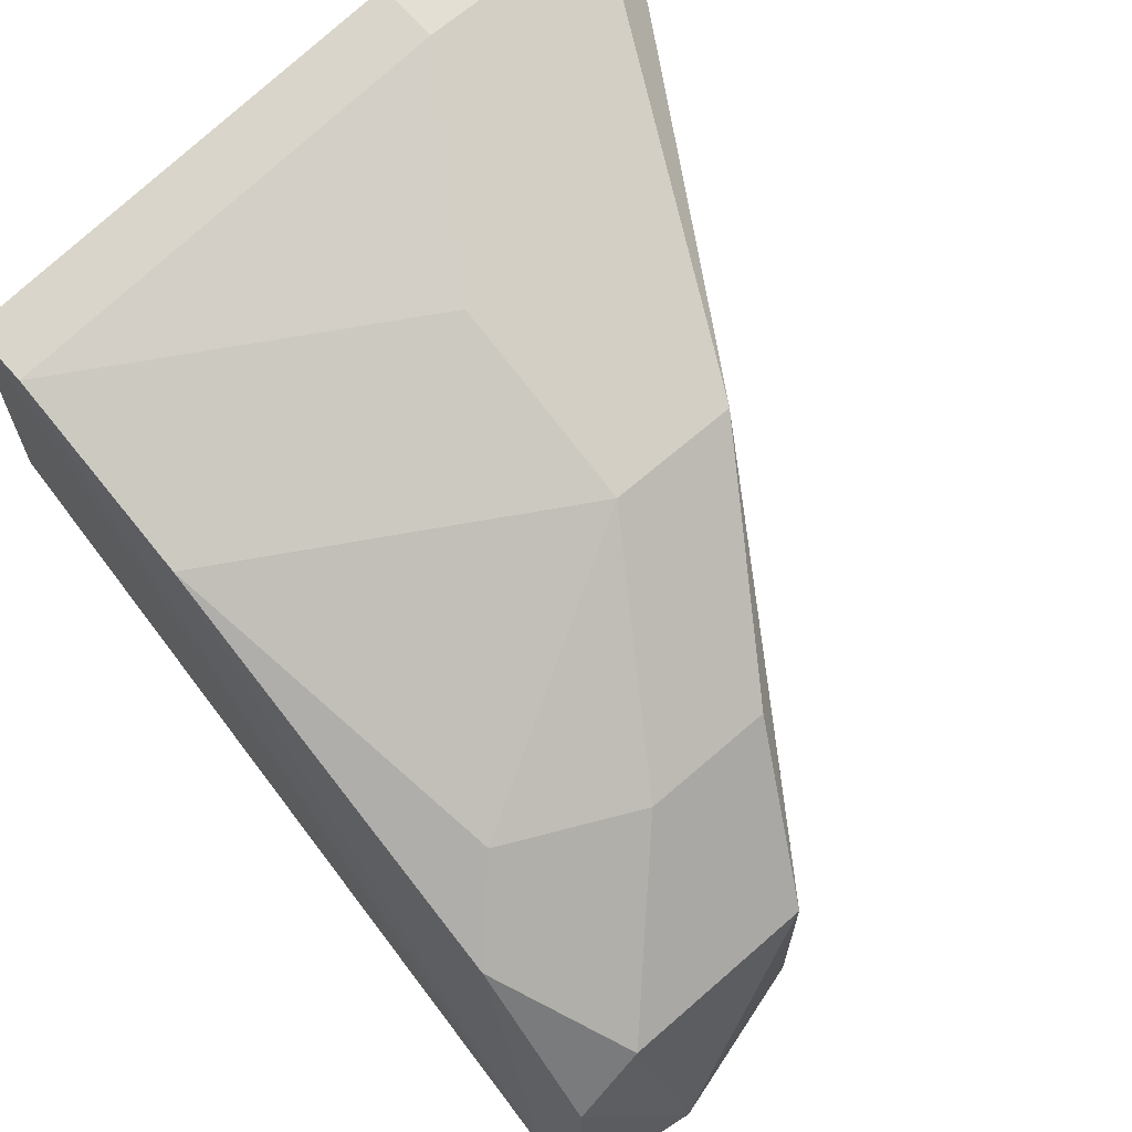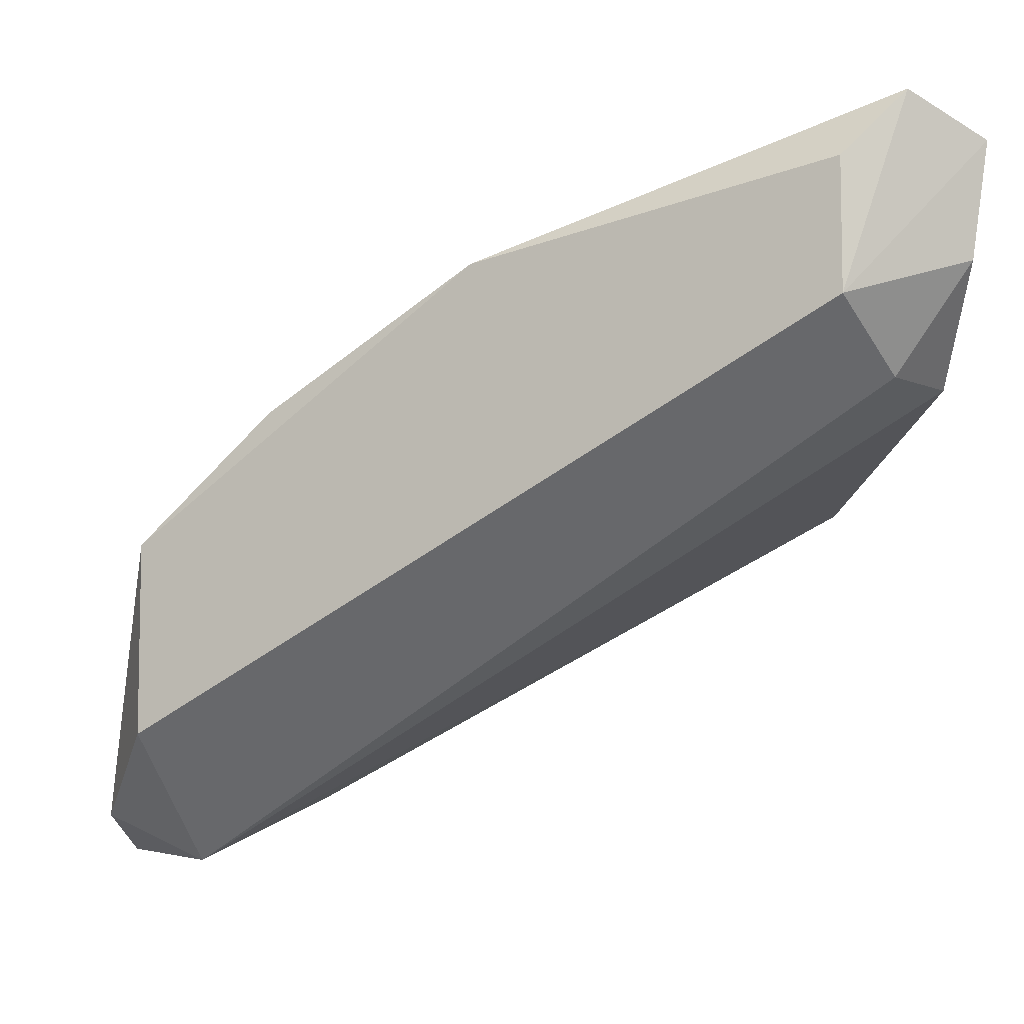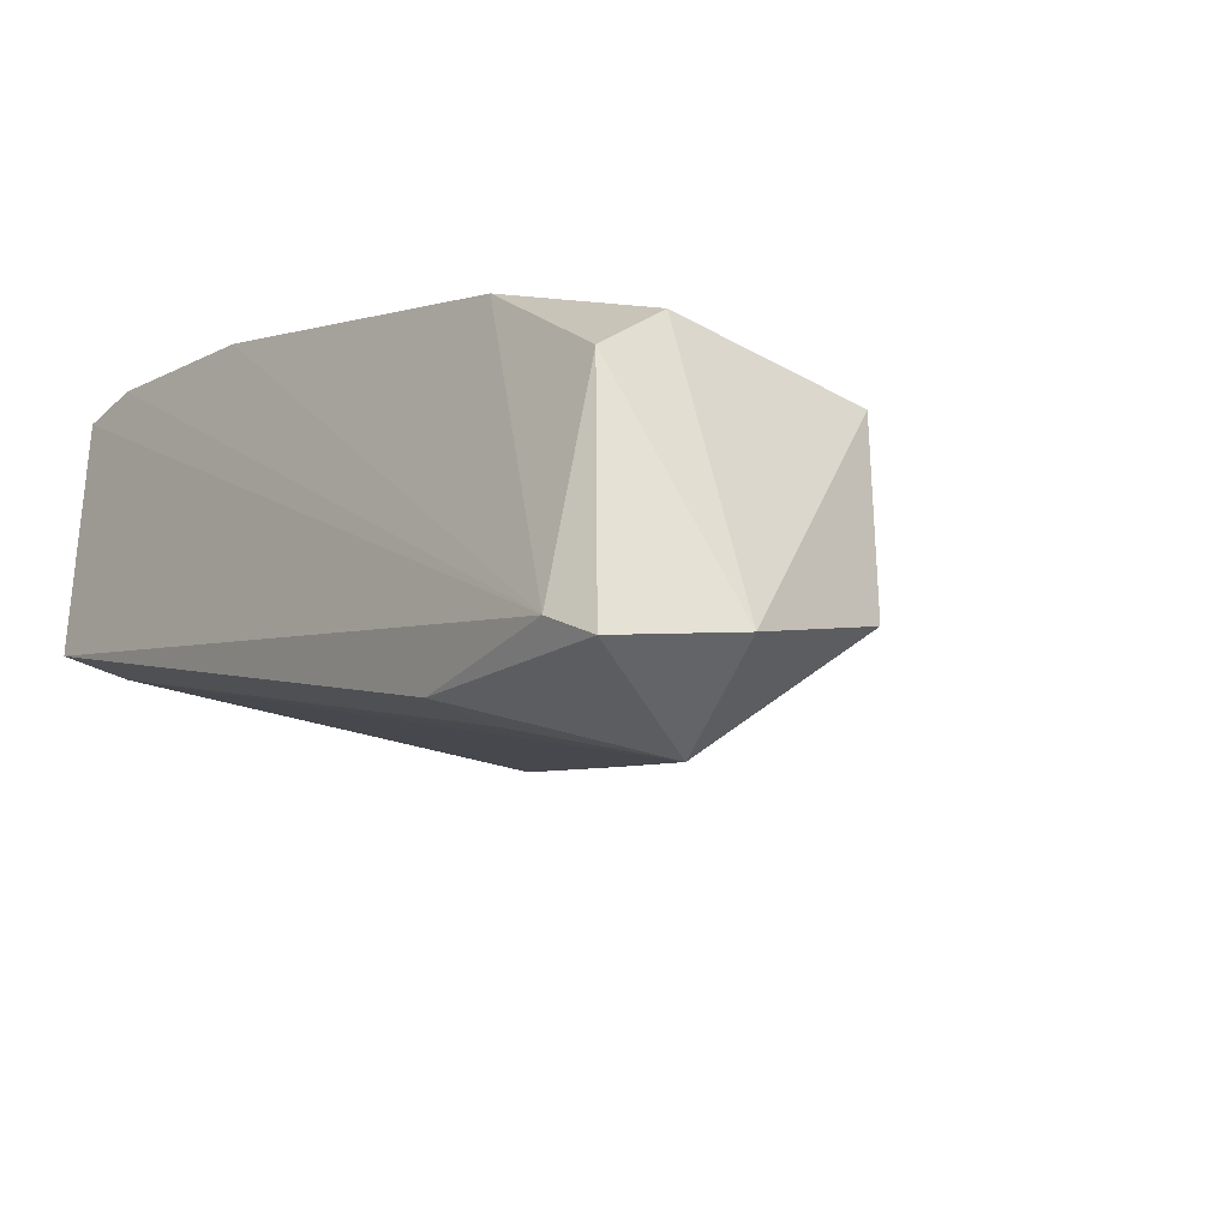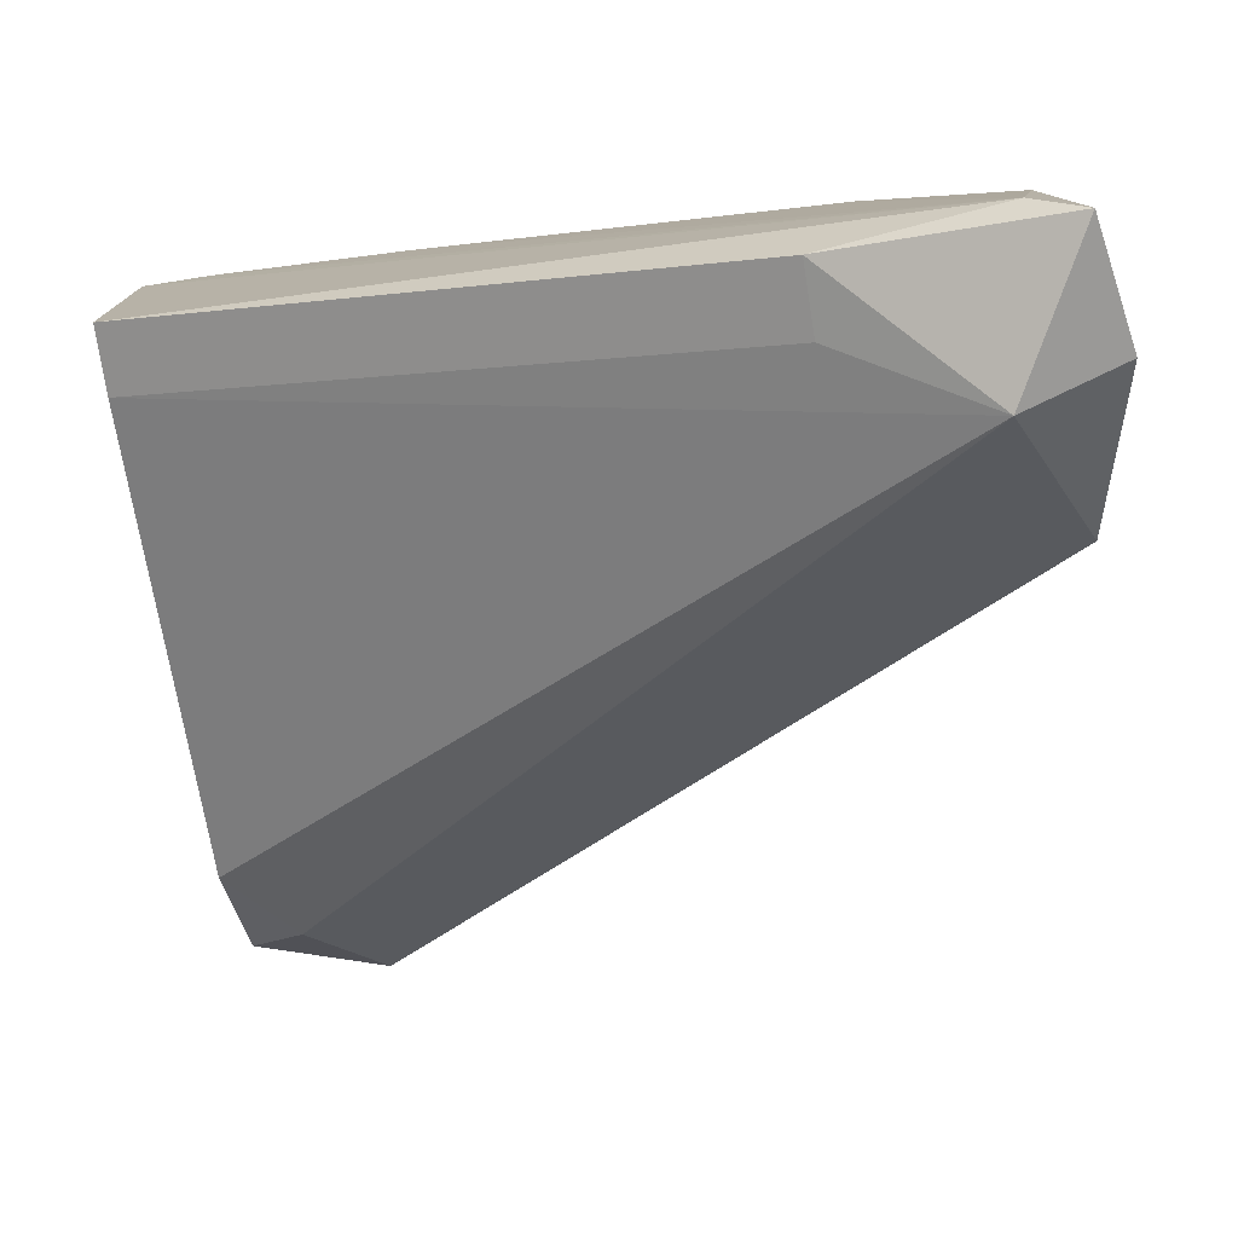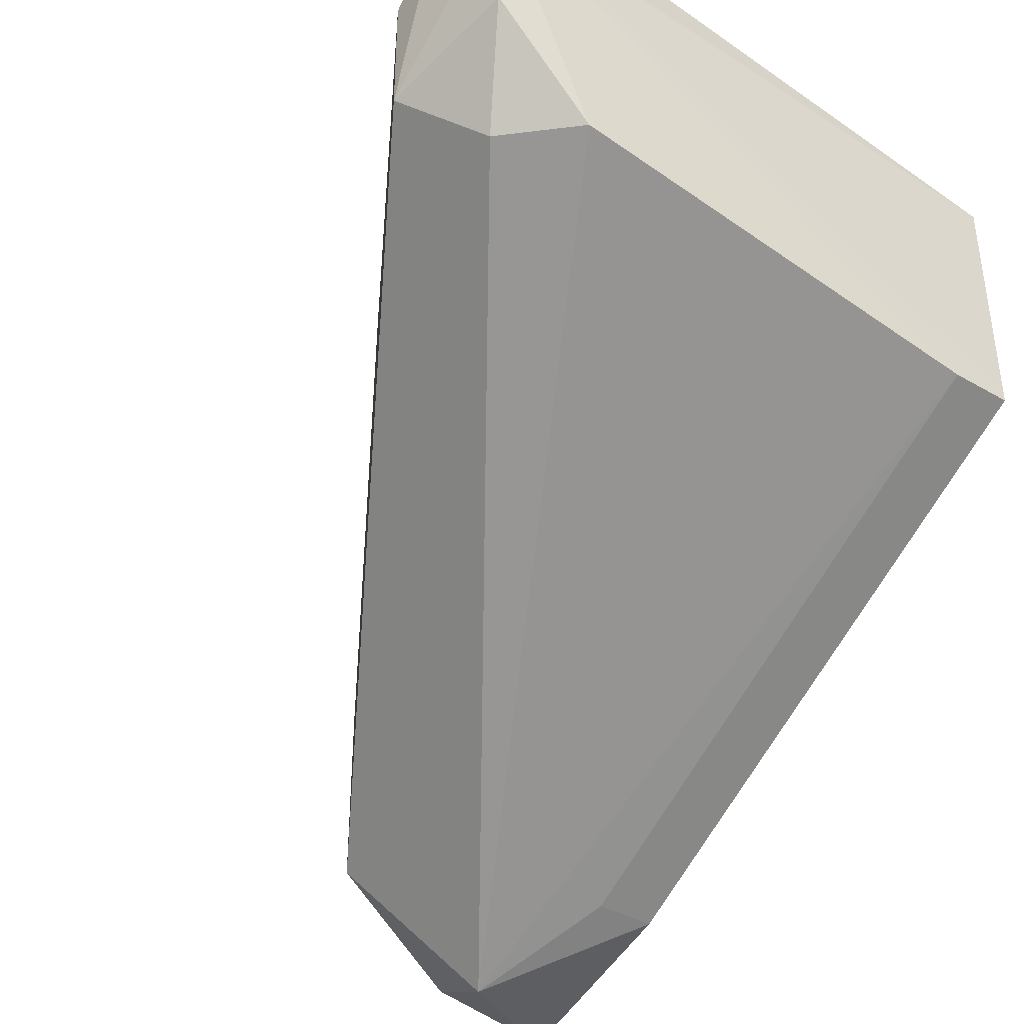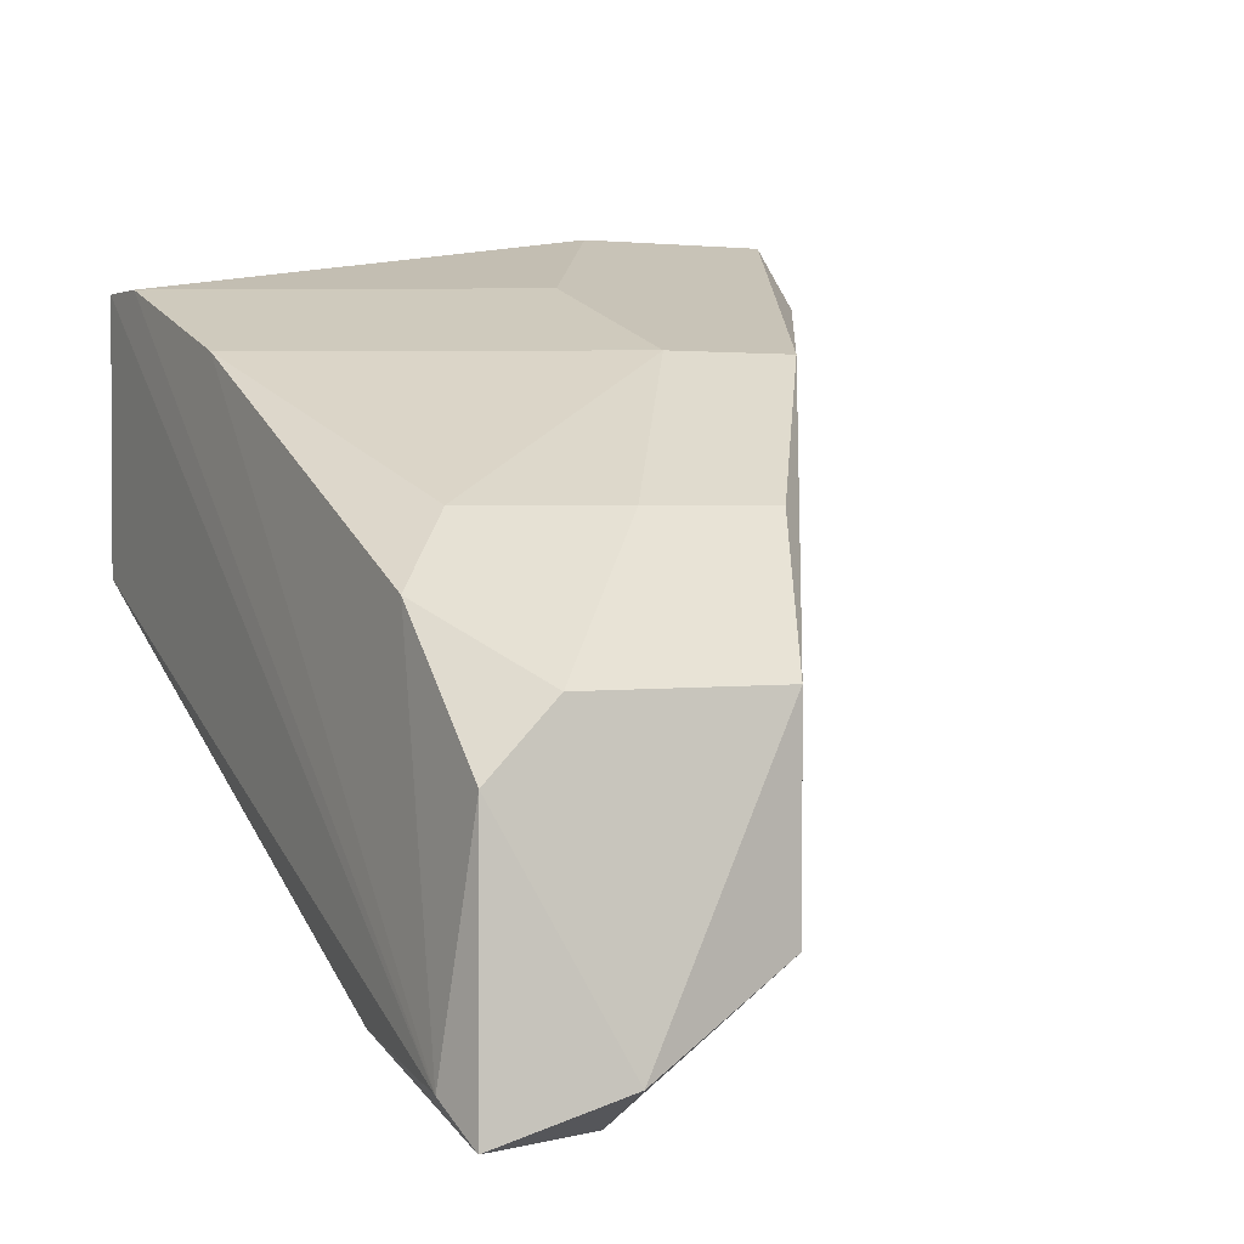
<metadata>
{"format":"obj","ext":"obj","renderer":"f3d","projection":"perspective","resolution":1024,"background":"white","views":[{"elev":66.6,"azim":48.7,"up":"+Z"},{"elev":-7.4,"azim":174.1,"up":"+Z"},{"elev":-33.1,"azim":51.8,"up":"+Z"},{"elev":-76.8,"azim":9.0,"up":"+Z"},{"elev":-38.8,"azim":-126.1,"up":"+Z"},{"elev":2.0,"azim":61.7,"up":"+Z"}]}
</metadata>
<code>
o mouth_cup059
v 0.2627 0.7007 0.1904
v 0.3286 0.6468 0.1545
v 0.3286 0.6647 0.1545
v 0.3226 0.6528 0.1245
v 0.2567 0.6408 0.1604
v 0.3318 0.651 0.1289
v 0.2687 0.7007 0.1724
v 0.2987 0.6707 0.1784
v 0.3297 0.6402 0.1255
v 0.2987 0.6827 0.1784
v 0.2567 0.6887 0.1664
v 0.3286 0.6647 0.1365
v 0.3167 0.6707 0.1664
v 0.2627 0.6408 0.1844
v 0.3107 0.6408 0.1305
v 0.3286 0.6408 0.1485
v 0.2687 0.7007 0.1844
v 0.2566 0.6982 0.1761
v 0.2627 0.6947 0.1664
v 0.2567 0.6468 0.1604
v 0.3167 0.6587 0.1664
v 0.3256 0.6391 0.1286
v 0.2627 0.6827 0.1904
v 0.3167 0.6408 0.1604
v 0.2553 0.699 0.1865
v 0.3107 0.6468 0.1305
v 0.2807 0.6408 0.1784
v 0.2567 0.6408 0.1844
v 0.2807 0.6707 0.1844
v 0.2567 0.6827 0.1904
v 0.3107 0.6468 0.1664
f 6 3 2
f 9 4 6
f 12 6 4
f 12 3 6
f 12 10 3
f 12 7 10
f 13 2 3
f 13 10 8
f 13 3 10
f 15 4 9
f 16 9 6
f 16 6 2
f 17 10 7
f 17 7 1
f 17 1 10
f 19 4 11
f 19 12 4
f 19 7 12
f 19 18 7
f 19 11 18
f 20 11 4
f 20 15 5
f 21 13 8
f 21 2 13
f 22 9 16
f 22 15 9
f 22 5 15
f 24 16 2
f 24 22 16
f 24 2 21
f 25 1 7
f 25 7 18
f 25 20 5
f 25 18 11
f 25 11 20
f 26 20 4
f 26 4 15
f 26 15 20
f 27 8 14
f 27 14 22
f 27 22 24
f 28 22 14
f 28 5 22
f 28 25 5
f 28 14 23
f 29 23 14
f 29 14 8
f 29 1 23
f 29 10 1
f 29 8 10
f 30 23 1
f 30 1 25
f 30 28 23
f 30 25 28
f 31 21 8
f 31 8 27
f 31 27 24
f 31 24 21

</code>
